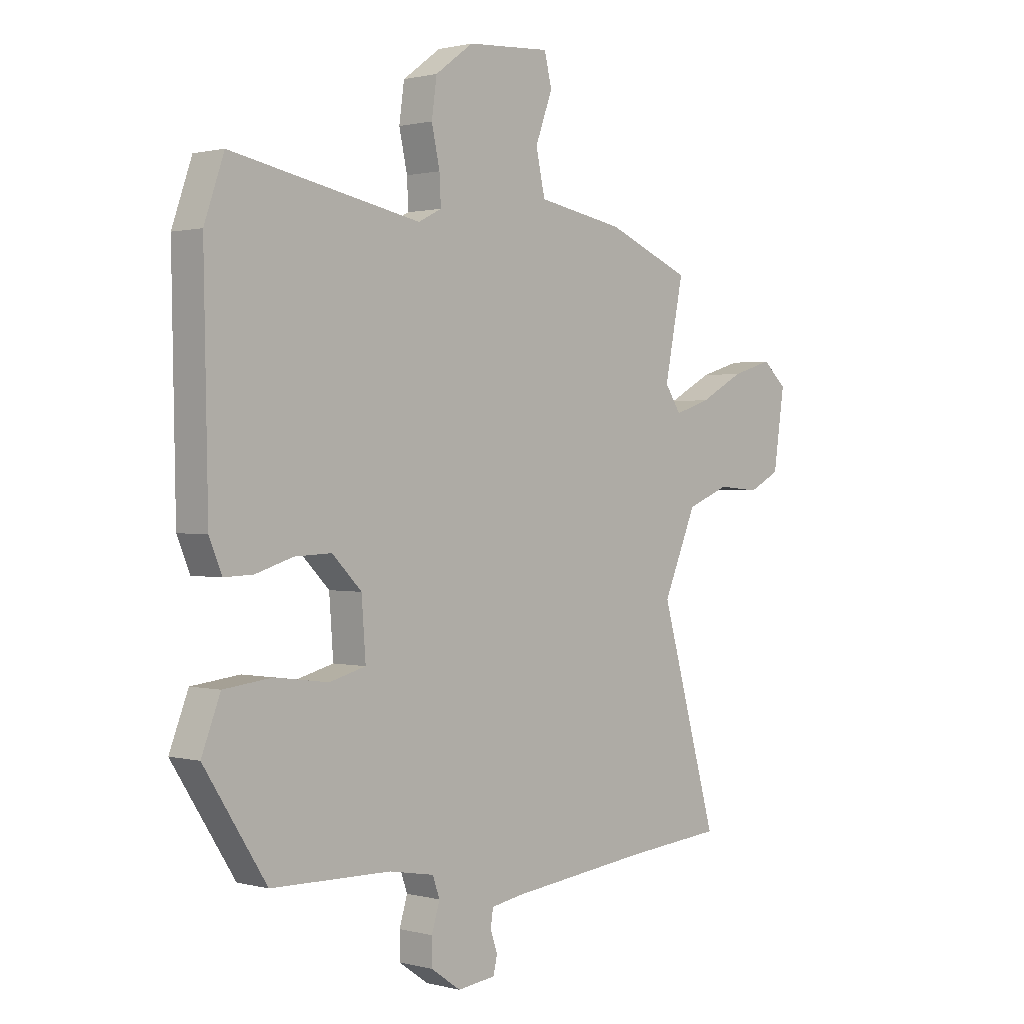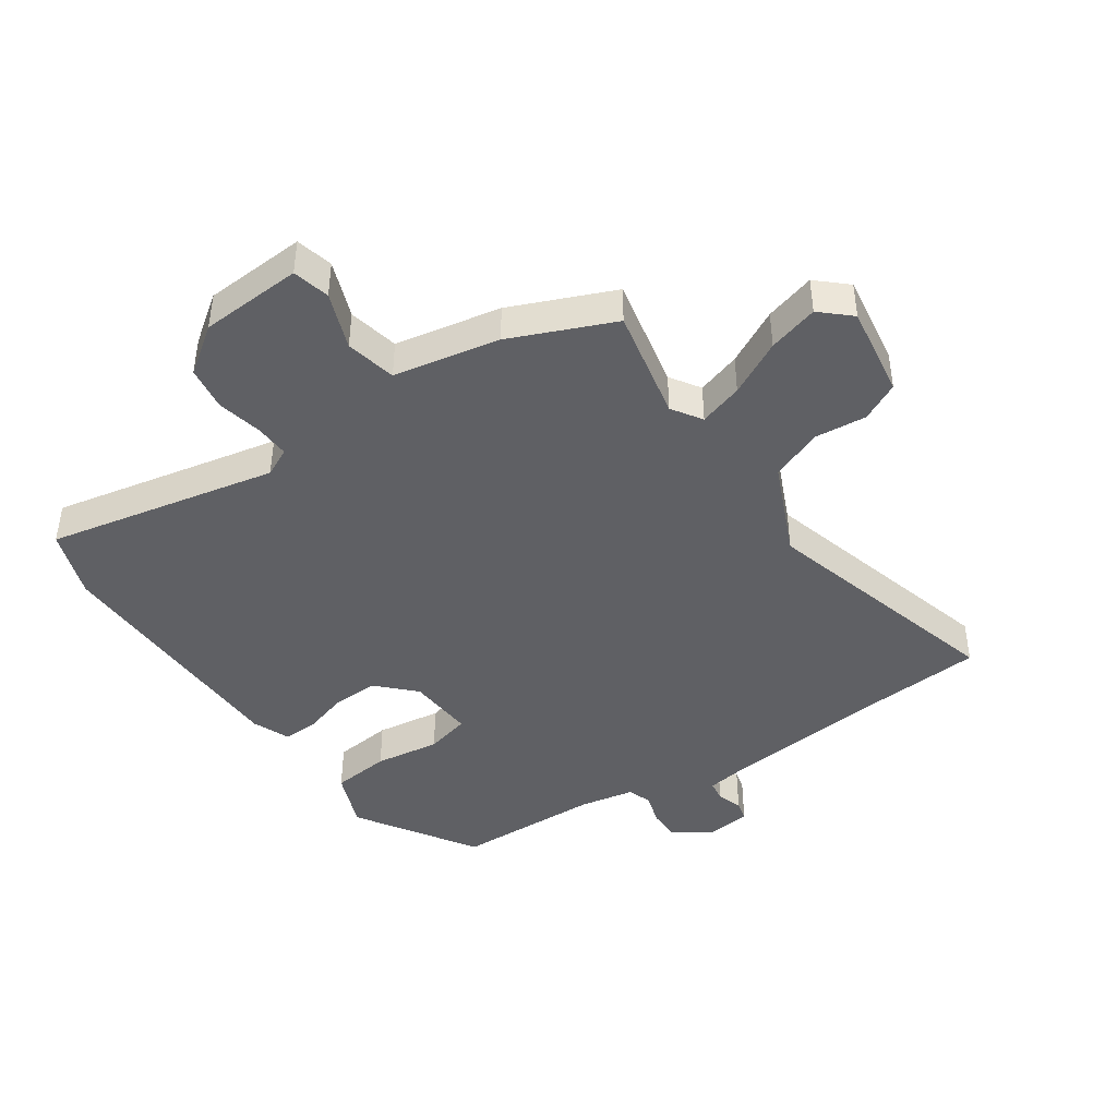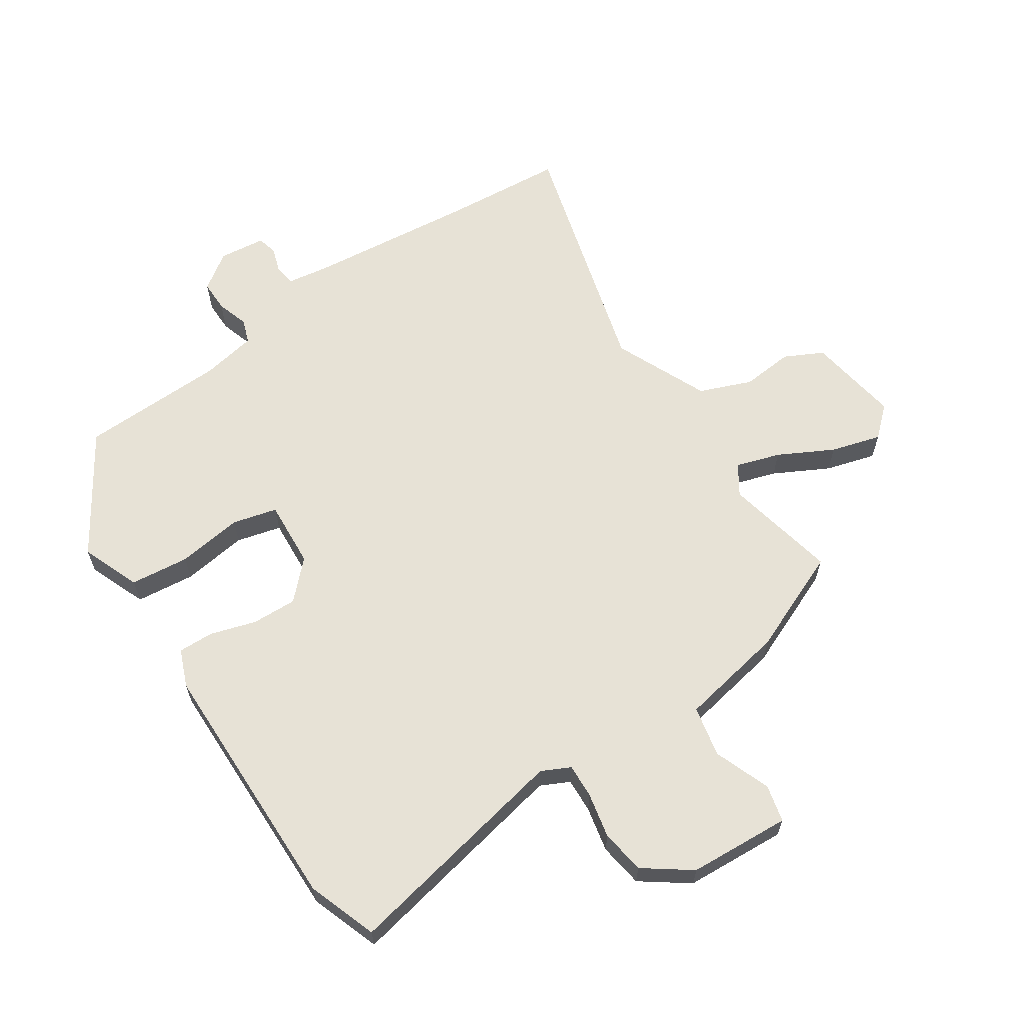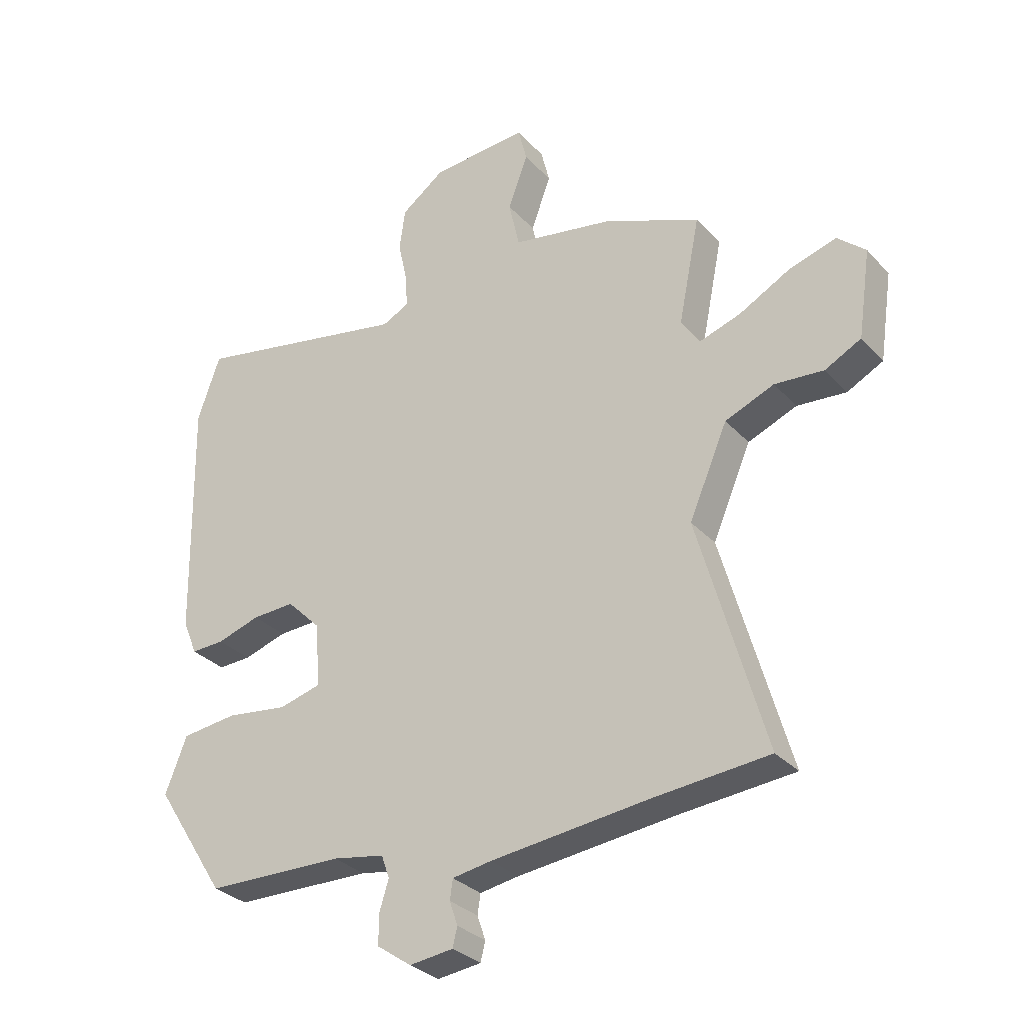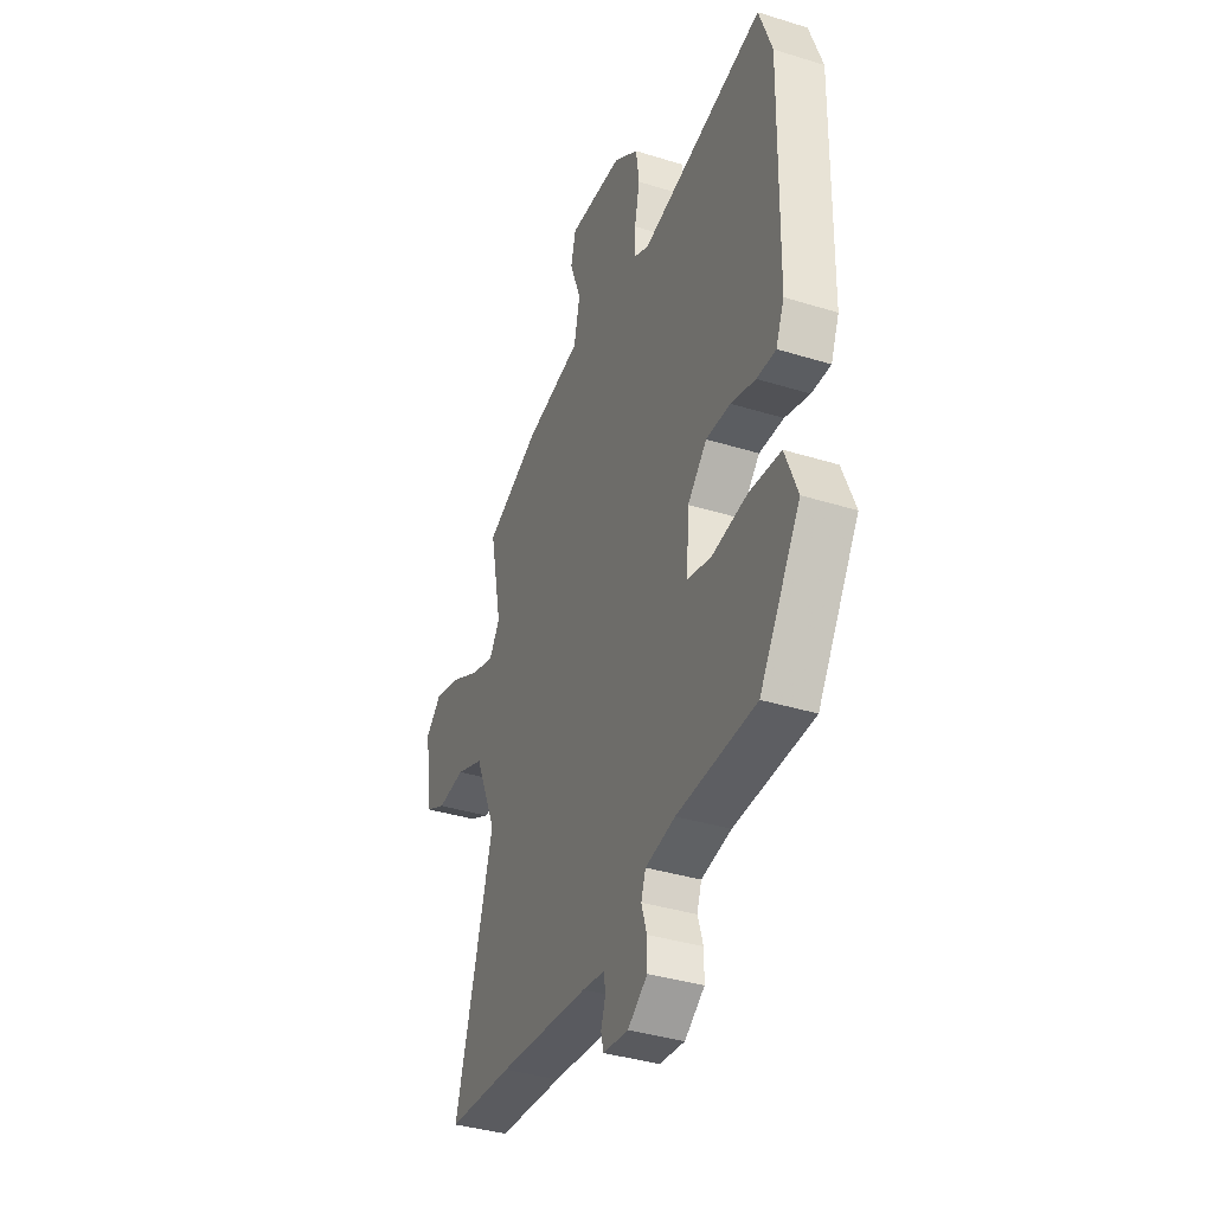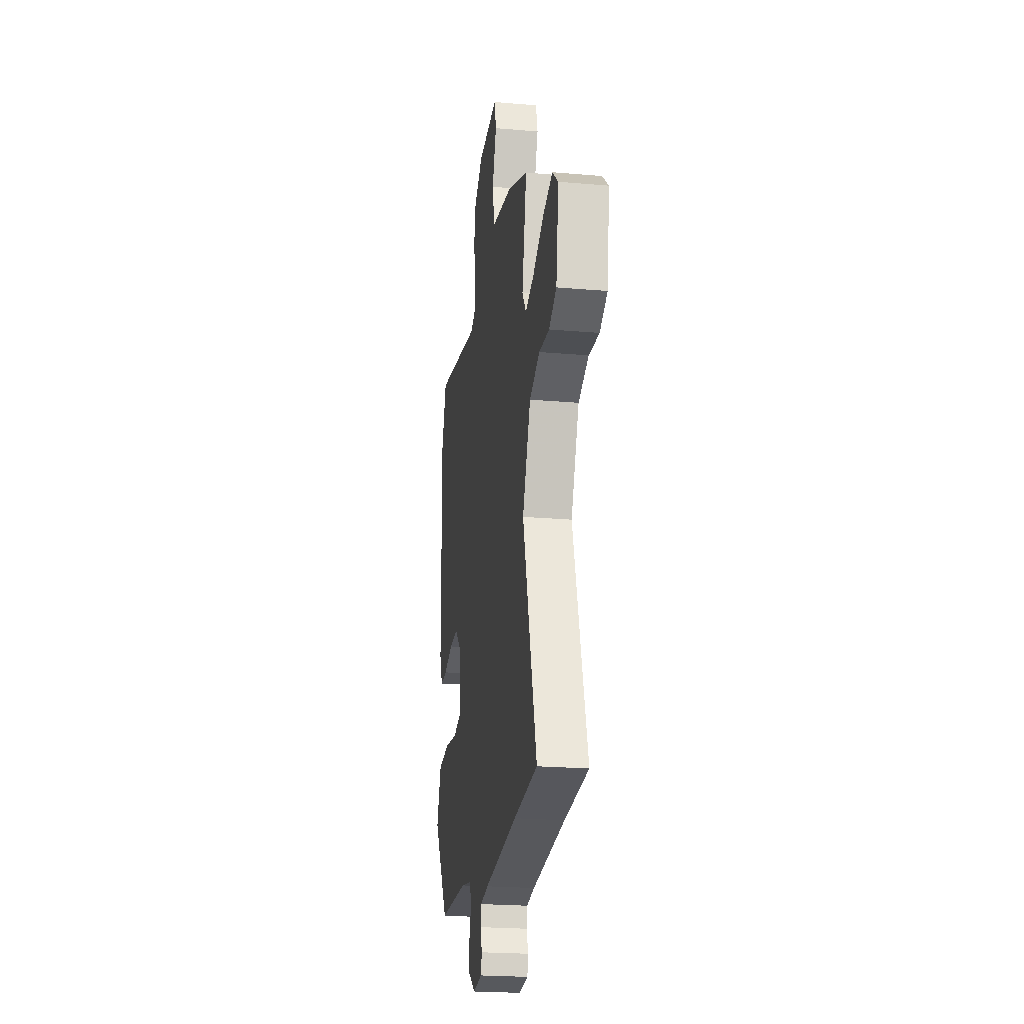
<metadata>
{"format":"obj","ext":"obj","renderer":"f3d","projection":"perspective","resolution":1024,"background":"white","views":[{"elev":1.1,"azim":-46.7,"up":"+Z"},{"elev":-43.3,"azim":33.9,"up":"+Y"},{"elev":62.9,"azim":-34.1,"up":"+Y"},{"elev":-30.8,"azim":34.3,"up":"+Z"},{"elev":-37.7,"azim":-111.6,"up":"+Z"},{"elev":-22.6,"azim":81.5,"up":"+Z"}]}
</metadata>
<code>
v 0.513 0.07 0.451
v 0.476 0.07 0.268
v 0.508 0.07 0.22
v 0.579 0.07 0.243
v 0.667 0.07 0.29
v 0.748 0.07 0.314
v 0.796 0.07 0.271
v 0.774 0.07 0.121
v 0.712 0.07 0.089
v 0.628 0.07 0.096
v 0.544 0.07 0.062
v 0.478 0.07 -0.091
v 0.592 0.07 -0.492
v 0.396 0.07 -0.509
v 0.124 0.07 -0.539
v 0.057 0.07 -0.55
v 0.052 0.07 -0.584
v 0.066 0.07 -0.625
v 0.058 0.07 -0.658
v -0.017 0.07 -0.667
v -0.076 0.07 -0.626
v -0.076 0.07 -0.575
v -0.06 0.07 -0.523
v -0.074 0.07 -0.484
v -0.163 0.07 -0.468
v -0.399 0.07 -0.463
v -0.522 0.07 -0.272
v -0.485 0.07 -0.177
v -0.39 0.07 -0.166
v -0.284 0.07 -0.18
v -0.212 0.07 -0.161
v -0.22 0.07 -0.052
v -0.278 0.07 0.006
v -0.351 0.07 0.003
v -0.425 0.07 -0.02
v -0.482 0.07 -0.022
v -0.507 0.07 0.038
v -0.515 0.07 0.456
v -0.476 0.07 0.568
v -0.102 0.07 0.495
v -0.056 0.07 0.518
v -0.059 0.07 0.574
v -0.075 0.07 0.647
v -0.065 0.07 0.719
v 0.01 0.07 0.774
v 0.175 0.07 0.785
v 0.19 0.07 0.725
v 0.156 0.07 0.633
v 0.174 0.07 0.551
v 0.346 0.07 0.52
v 0.513 0 0.451
v 0.476 0 0.268
v 0.508 0 0.22
v 0.579 0 0.243
v 0.667 0 0.29
v 0.748 0 0.314
v 0.796 0 0.271
v 0.774 0 0.121
v 0.712 0 0.089
v 0.628 0 0.096
v 0.544 0 0.062
v 0.478 0 -0.091
v 0.592 0 -0.492
v 0.396 0 -0.509
v 0.124 0 -0.539
v 0.057 0 -0.55
v 0.052 0 -0.584
v 0.066 0 -0.625
v 0.058 0 -0.658
v -0.017 0 -0.667
v -0.076 0 -0.626
v -0.076 0 -0.575
v -0.06 0 -0.523
v -0.074 0 -0.484
v -0.163 0 -0.468
v -0.399 0 -0.463
v -0.522 0 -0.272
v -0.485 0 -0.177
v -0.39 0 -0.166
v -0.284 0 -0.18
v -0.212 0 -0.161
v -0.22 0 -0.052
v -0.278 0 0.006
v -0.351 0 0.003
v -0.425 0 -0.02
v -0.482 0 -0.022
v -0.507 0 0.038
v -0.515 0 0.456
v -0.476 0 0.568
v -0.102 0 0.495
v -0.056 0 0.518
v -0.059 0 0.574
v -0.075 0 0.647
v -0.065 0 0.719
v 0.01 0 0.774
v 0.175 0 0.785
v 0.19 0 0.725
v 0.156 0 0.633
v 0.174 0 0.551
v 0.346 0 0.52
f 49 50 1 2
f 46 47 48
f 45 46 48
f 44 45 48
f 43 44 48
f 42 43 48
f 41 42 48 49
f 49 2 3
f 41 49 3
f 40 41 3
f 38 39 40
f 37 38 40
f 36 37 40
f 35 36 40
f 34 35 40
f 33 34 40 3
f 28 29 30
f 27 28 30
f 26 27 30
f 25 26 30
f 24 25 30 31
f 21 22 23
f 20 21 23
f 19 20 23
f 18 19 23
f 17 18 23
f 16 17 23 24
f 24 31 32
f 16 24 32
f 15 16 32
f 12 13 14
f 8 9 10
f 7 8 10
f 6 7 10
f 5 6 10
f 4 5 10
f 3 4 10 11
f 3 11 12
f 33 3 12
f 32 33 12
f 12 14 15 32
f 52 51 100 99
f 98 97 96
f 98 96 95
f 98 95 94
f 98 94 93
f 98 93 92
f 99 98 92 91
f 53 52 99
f 53 99 91
f 53 91 90
f 90 89 88
f 90 88 87
f 90 87 86
f 90 86 85
f 90 85 84
f 53 90 84 83
f 80 79 78
f 80 78 77
f 80 77 76
f 80 76 75
f 81 80 75 74
f 73 72 71
f 73 71 70
f 73 70 69
f 73 69 68
f 73 68 67
f 74 73 67 66
f 82 81 74
f 82 74 66
f 82 66 65
f 64 63 62
f 60 59 58
f 60 58 57
f 60 57 56
f 60 56 55
f 60 55 54
f 61 60 54 53
f 62 61 53
f 62 53 83
f 62 83 82
f 82 65 64 62
f 1 51 52 2
f 2 52 53 3
f 3 53 54 4
f 4 54 55 5
f 5 55 56 6
f 6 56 57 7
f 7 57 58 8
f 8 58 59 9
f 9 59 60 10
f 10 60 61 11
f 11 61 62 12
f 12 62 63 13
f 13 63 64 14
f 14 64 65 15
f 15 65 66 16
f 16 66 67 17
f 17 67 68 18
f 18 68 69 19
f 19 69 70 20
f 20 70 71 21
f 21 71 72 22
f 22 72 73 23
f 23 73 74 24
f 24 74 75 25
f 25 75 76 26
f 26 76 77 27
f 27 77 78 28
f 28 78 79 29
f 29 79 80 30
f 30 80 81 31
f 31 81 82 32
f 32 82 83 33
f 33 83 84 34
f 34 84 85 35
f 35 85 86 36
f 36 86 87 37
f 37 87 88 38
f 38 88 89 39
f 39 89 90 40
f 40 90 91 41
f 41 91 92 42
f 42 92 93 43
f 43 93 94 44
f 44 94 95 45
f 45 95 96 46
f 46 96 97 47
f 47 97 98 48
f 48 98 99 49
f 49 99 100 50
f 50 100 51 1

</code>
